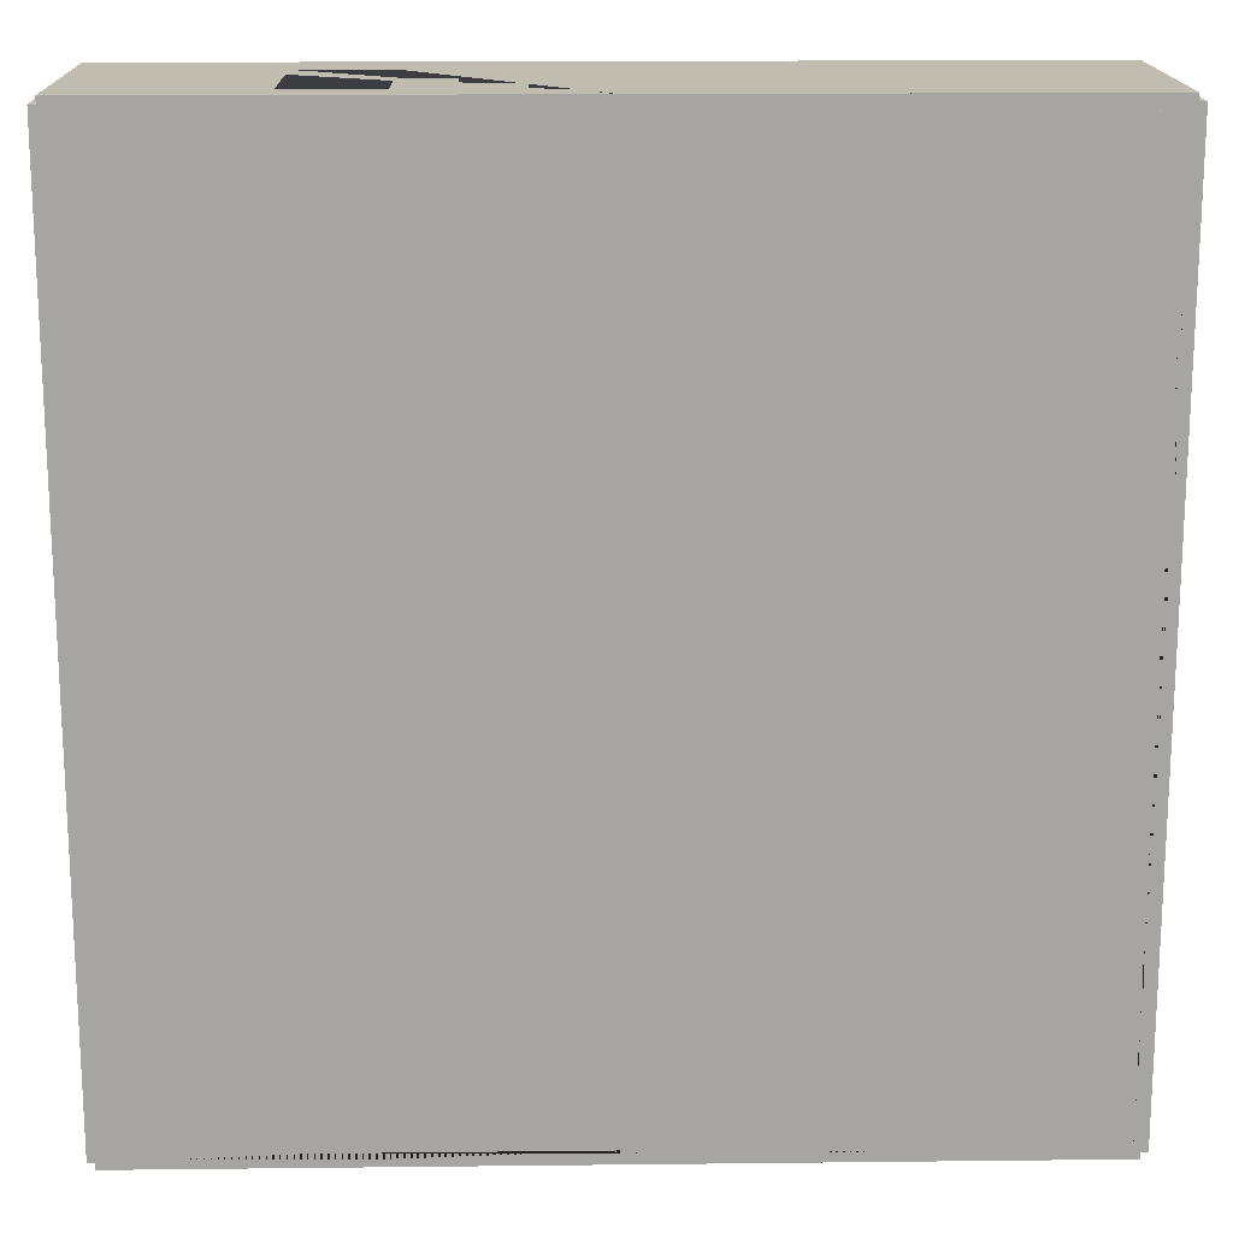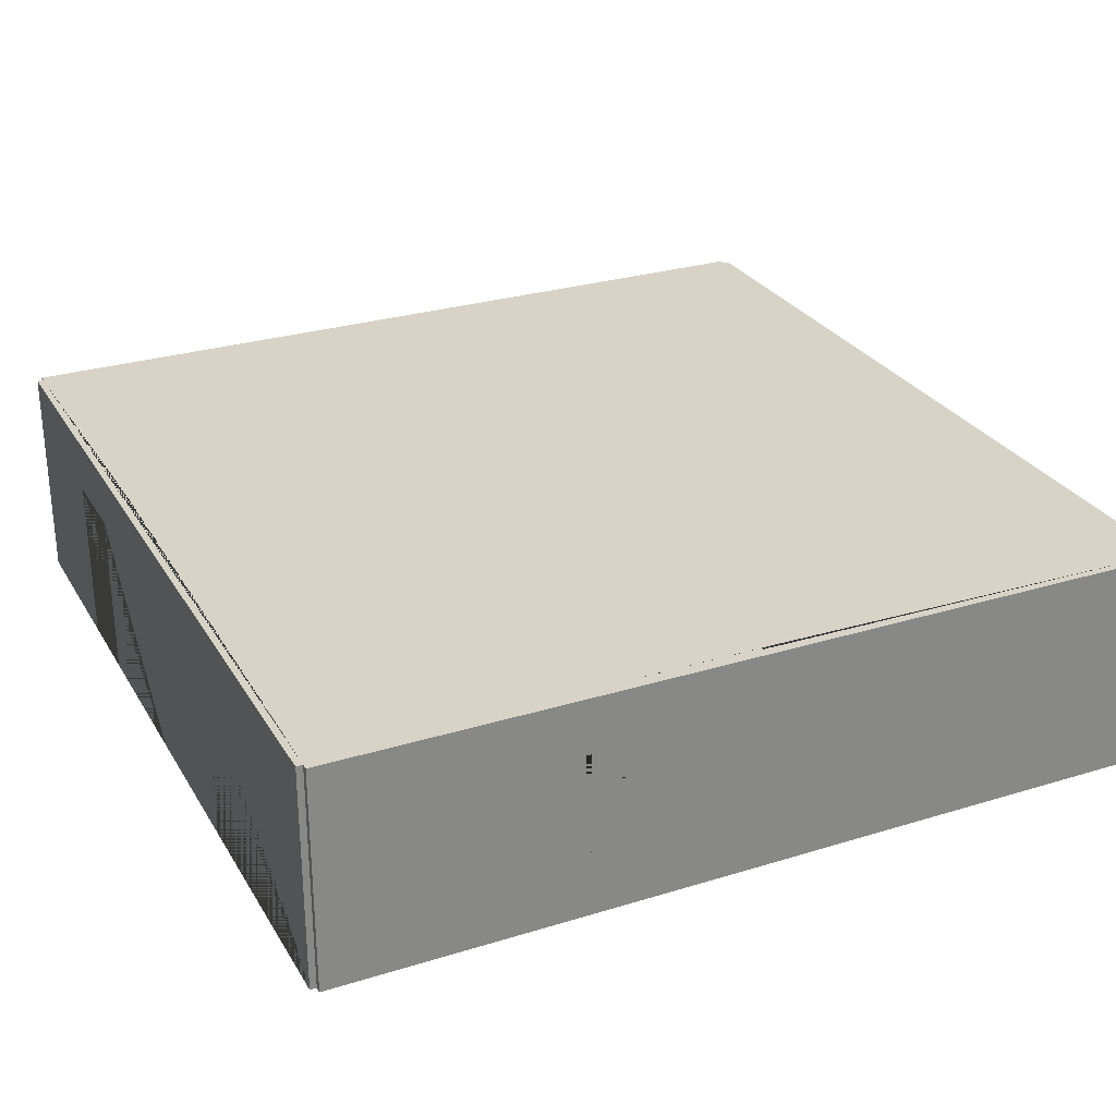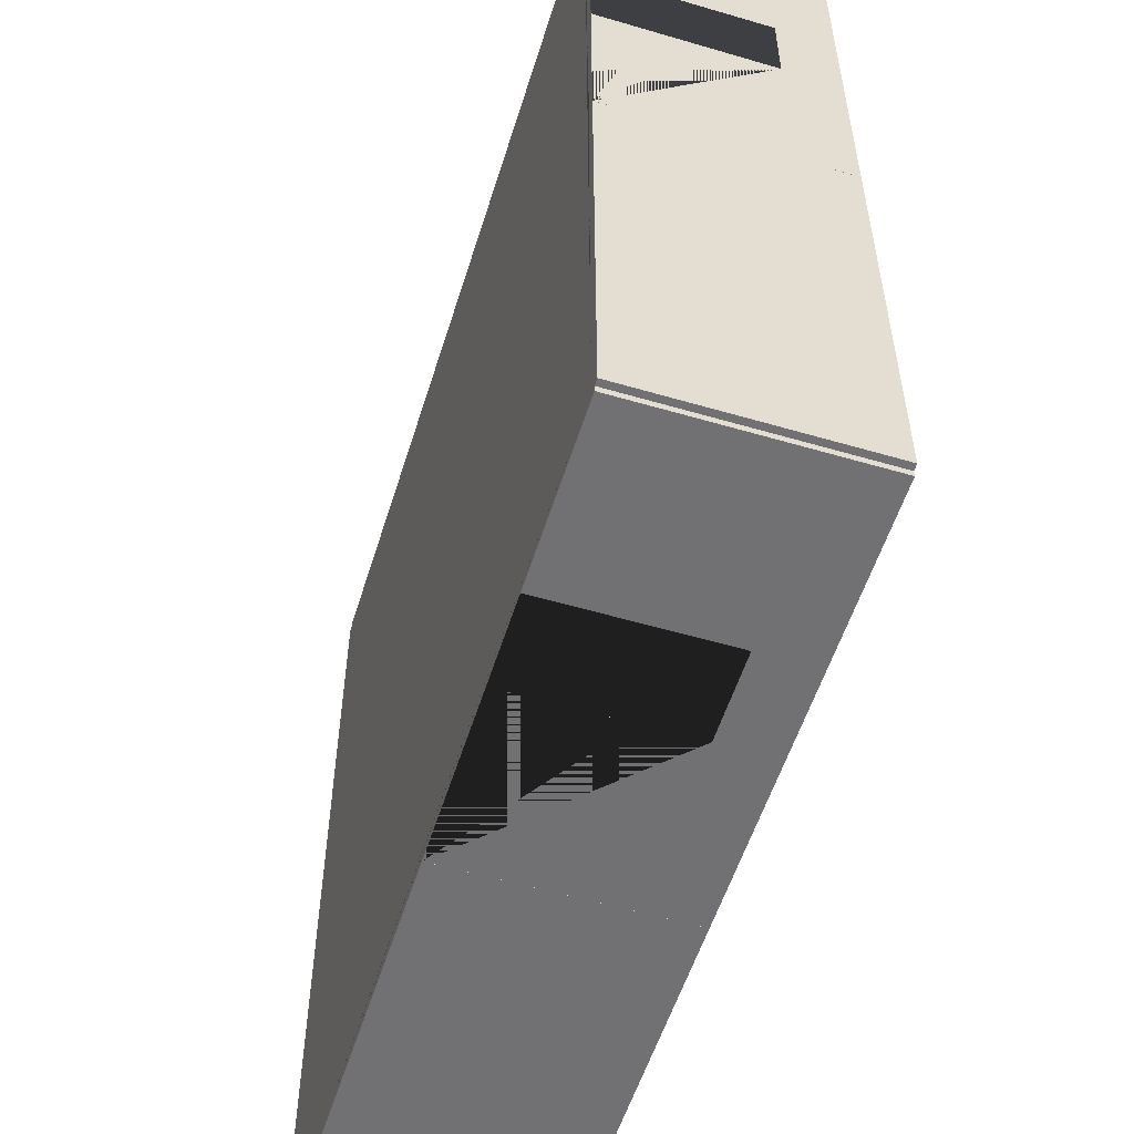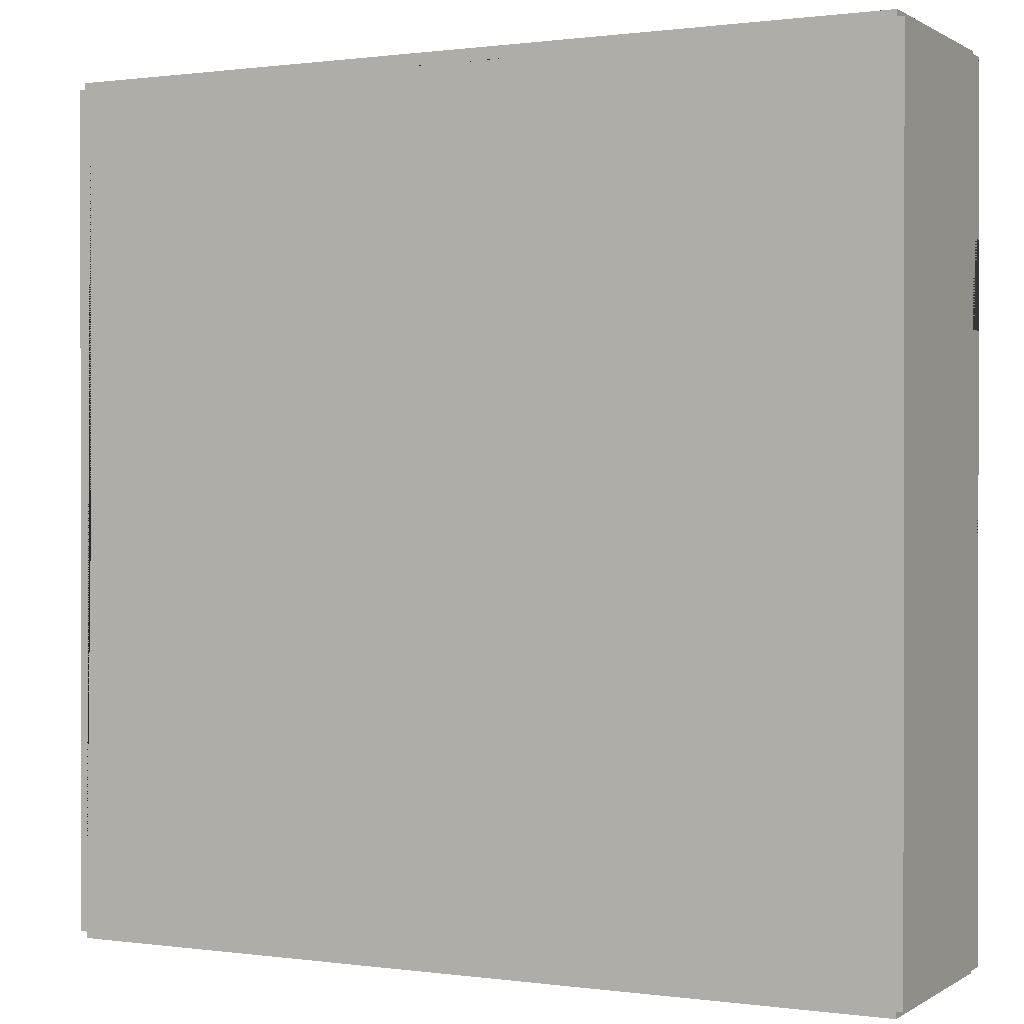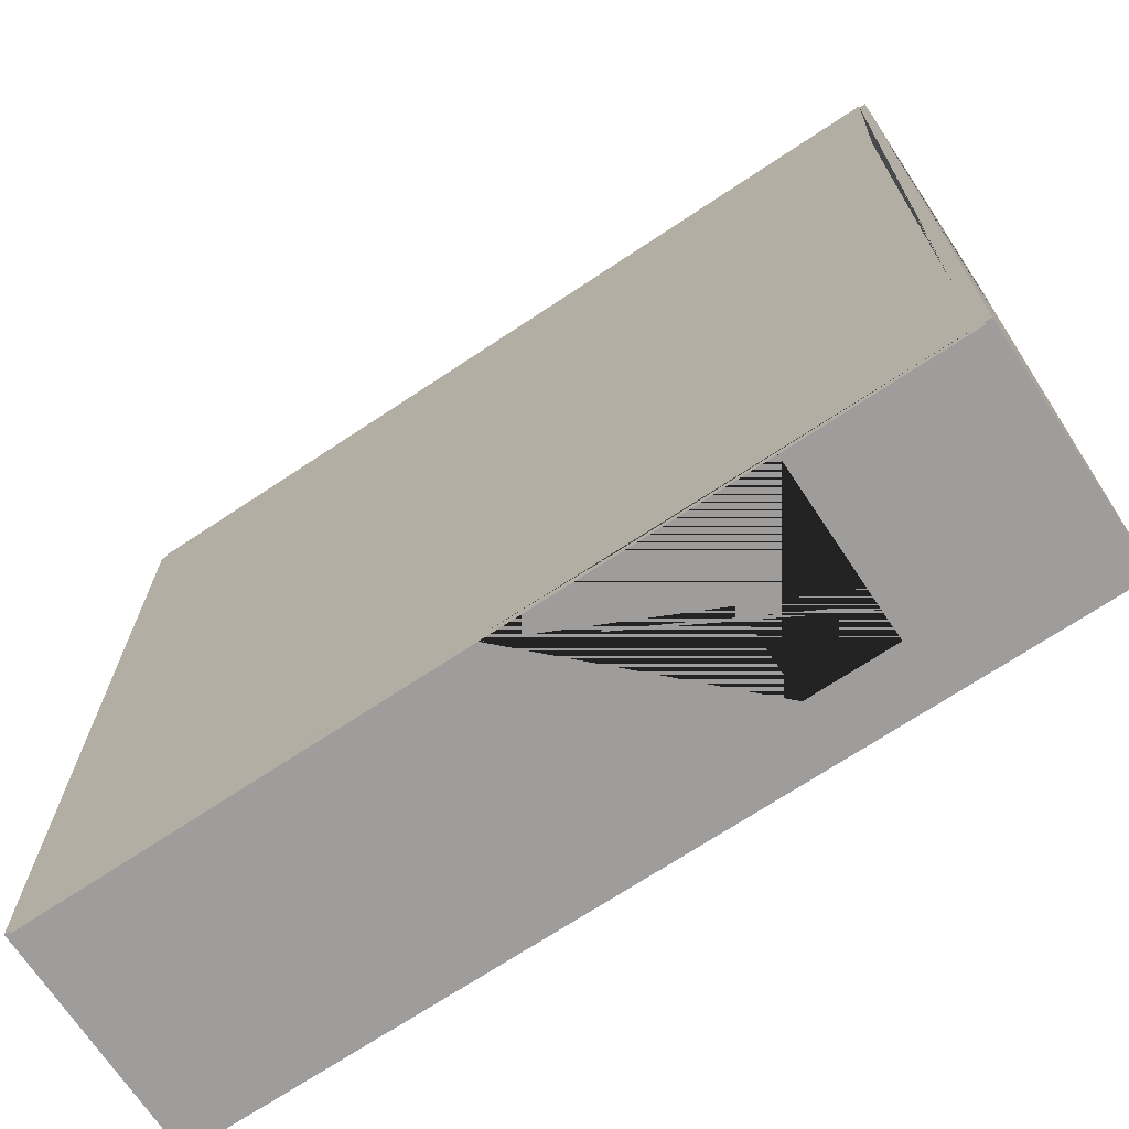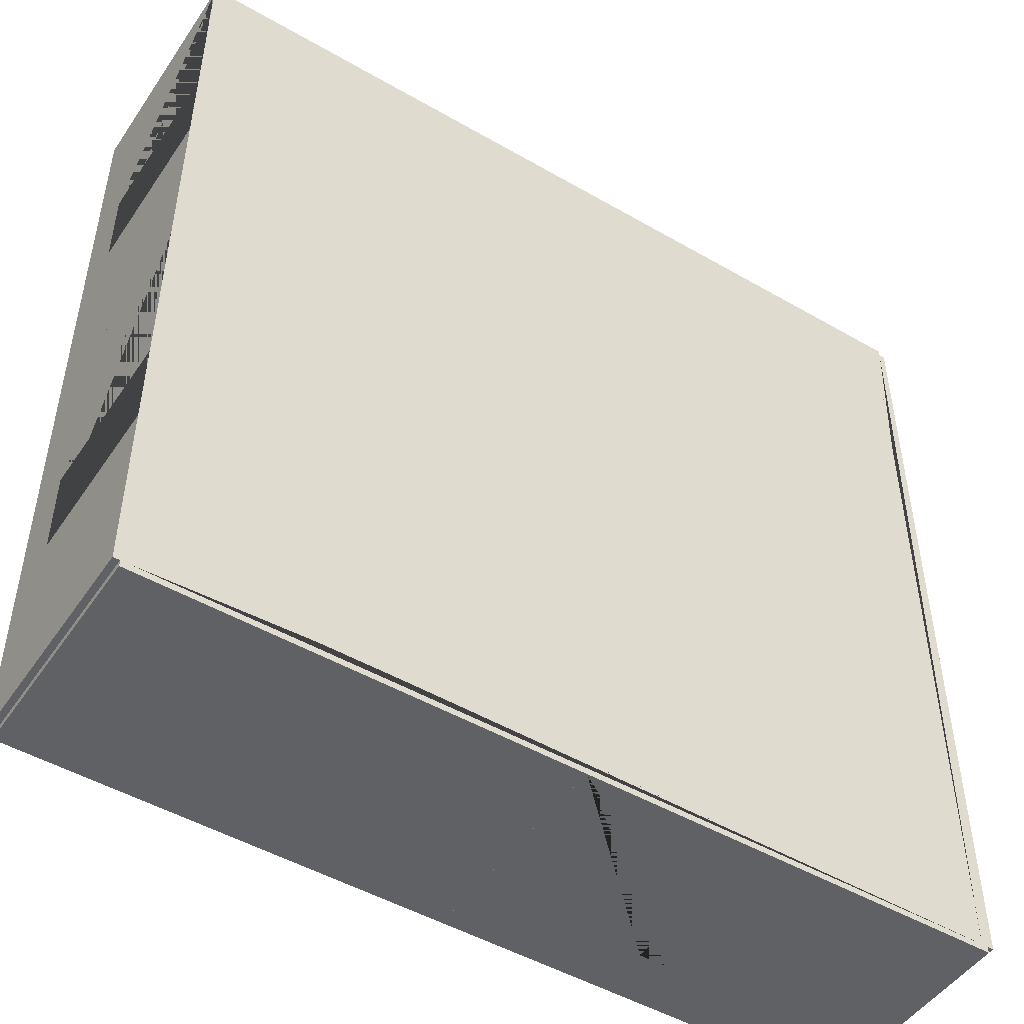
<metadata>
{"format":"obj","ext":"obj","renderer":"f3d","projection":"perspective","resolution":1024,"background":"white","views":[{"elev":16.6,"azim":-1.3,"up":"+Z"},{"elev":28.0,"azim":64.9,"up":"+Y"},{"elev":-55.3,"azim":72.8,"up":"+Z"},{"elev":0.5,"azim":-153.2,"up":"+Z"},{"elev":-70.5,"azim":33.6,"up":"+Z"},{"elev":-48.7,"azim":-32.8,"up":"+Z"}]}
</metadata>
<code>
o Doubles_Room_Left_4_Way_Right
v -759.8 0 -40
v -759.8 5.3 -40
v -760.2 0 -40
v -760.2 5.3 -40
v -759.8 0 -50
v -759.8 5.3 -50
v -760.2 0 -50
v -760.2 5.3 -50
v -760.2 0 -46
v -760.2 0 -44
v -759.8 0 -44
v -759.8 0 -46
v -759.8 3.975 -46
v -759.8 3.975 -44
v -760.2 3.975 -44
v -760.2 3.975 -46
v -750 0 -29.85
v -750 5.3 -29.85
v -750 0 -30.15
v -750 5.3 -30.15
v -740 0 -29.85
v -740 5.3 -29.85
v -740 0 -30.15
v -740 5.3 -30.15
v -744 0 -30.15
v -746 0 -30.15
v -746 0 -29.85
v -744 0 -29.85
v -744 3.975 -29.85
v -746 3.975 -29.85
v -746 3.975 -30.15
v -744 3.975 -30.15
v -750 0 -49.85
v -750 5.3 -49.85
v -750 0 -50.15
v -750 5.3 -50.15
v -740 0 -49.85
v -740 5.3 -49.85
v -740 0 -50.15
v -740 5.3 -50.15
v -739.9 0 -40
v -739.9 5.3 -40
v -740.2 0 -40
v -740.2 5.3 -40
v -739.9 0 -50
v -739.9 5.3 -50
v -740.2 0 -50
v -740.2 5.3 -50
v -760 0 -29.85
v -760 5.3 -29.85
v -760 0 -30.15
v -760 5.3 -30.15
v -750 0 -29.85
v -750 5.3 -29.85
v -750 0 -30.15
v -750 5.3 -30.15
v -754 0 -30.15
v -756 0 -30.15
v -756 0 -29.85
v -754 0 -29.85
v -754 3.975 -29.85
v -756 3.975 -29.85
v -756 3.975 -30.15
v -754 3.975 -30.15
v -739.8 0 -30
v -739.8 5.3 -30
v -740.1 0 -30
v -740.1 5.3 -30
v -739.8 0 -40
v -739.8 5.3 -40
v -740.1 0 -40
v -740.1 5.3 -40
v -740.1 0 -36
v -740.1 0 -34
v -739.8 0 -34
v -739.8 0 -36
v -739.8 3.975 -36
v -739.8 3.975 -34
v -740.1 3.975 -34
v -740.1 3.975 -36
v -759.8 0 -30
v -759.8 5.3 -30
v -760.1 0 -30
v -760.1 5.3 -30
v -759.8 0 -40
v -759.8 5.3 -40
v -760.1 0 -40
v -760.1 5.3 -40
v -760.1 0 -36
v -760.1 0 -34
v -759.8 0 -34
v -759.8 0 -36
v -759.8 3.975 -36
v -759.8 3.975 -34
v -760.1 3.975 -34
v -760.1 3.975 -36
v -760 0 -49.85
v -760 5.3 -49.85
v -760 0 -50.15
v -760 5.3 -50.15
v -750 0 -49.85
v -750 5.3 -49.85
v -750 0 -50.15
v -750 5.3 -50.15
v -756 0 -49.85
v -754 0 -49.85
v -754 3.975 -49.85
v -756 3.975 -49.85
v -756 3.975 -50.15
v -754 3.975 -50.15
v -750 0 -49.85
v -750 5.3 -49.85
v -750 0 -50.15
v -750 5.3 -50.15
v -740 0 -49.85
v -740 5.3 -49.85
v -740 0 -50.15
v -740 5.3 -50.15
v -744 0 -50.15
v -746 0 -50.15
v -746 0 -49.85
v -744 0 -49.85
v -744 3.975 -49.85
v -746 3.975 -49.85
v -746 3.975 -50.15
v -744 3.975 -50.15
v -760 0 -49.85
v -760 5.3 -49.85
v -760 0 -50.15
v -760 5.3 -50.15
v -750 0 -49.85
v -750 5.3 -49.85
v -750 0 -50.15
v -750 5.3 -50.15
f 3 10 11 1
f 8 4 2 6
f 9 7 5 12
f 10 9 12 11
f 5 6 2 1 11 14 13 12
f 3 4 8 7 9 16 15 10
f 10 15 14 11
f 9 12 13 16
f 7 8 6 5
f 1 2 4 3
f 15 16 13 14
f 19 26 27 17
f 24 20 18 22
f 25 23 21 28
f 26 25 28 27
f 21 22 18 17 27 30 29 28
f 19 20 24 23 25 32 31 26
f 26 31 30 27
f 25 28 29 32
f 23 24 22 21
f 17 18 20 19
f 31 32 29 30
f 48 44 42 46
f 43 47 45 41
f 46 42 41 45
f 47 48 46 45
f 44 48 47 43
f 41 42 44 43
f 51 58 59 49
f 56 52 50 54
f 57 55 53 60
f 58 57 60 59
f 53 54 50 49 59 62 61 60
f 51 52 56 55 57 64 63 58
f 58 63 62 59
f 57 60 61 64
f 55 56 54 53
f 49 50 52 51
f 63 64 61 62
f 67 74 75 65
f 72 68 66 70
f 73 71 69 76
f 74 73 76 75
f 69 70 66 65 75 78 77 76
f 67 68 72 71 73 80 79 74
f 74 79 78 75
f 73 76 77 80
f 71 72 70 69
f 65 66 68 67
f 79 80 77 78
f 83 90 91 81
f 88 84 82 86
f 89 87 85 92
f 90 89 92 91
f 85 86 82 81 91 94 93 92
f 83 84 88 87 89 96 95 90
f 90 95 94 91
f 89 92 93 96
f 87 88 86 85
f 81 82 84 83
f 95 96 93 94
f 68 24 44 72 38 48 102 34 6 98 86 2 52 82 56 20
f 47 37 43 71 73 74 23 67 25 26 19 55 57 58 81 51 91 92 1 85 11 12 97 5 105 106 33 101
f 113 120 121 111
f 118 114 112 116
f 119 117 115 122
f 120 119 122 121
f 115 116 112 111 121 124 123 122
f 113 114 118 117 119 126 125 120
f 120 125 124 121
f 119 122 123 126
f 117 118 116 115
f 111 112 114 113
f 125 126 123 124
f 134 130 128 132
f 129 133 131 127
f 132 128 127 131
f 133 134 132 131
f 130 134 133 129
f 127 128 130 129
l 35 33
l 34 36
l 37 39
l 40 38
l 99 97
l 98 100
l 101 103
l 104 102
l 97 105
l 106 101
l 102 98
l 97 98
l 102 101
l 6 24
l 2 20
l 1 19
l 5 23

</code>
